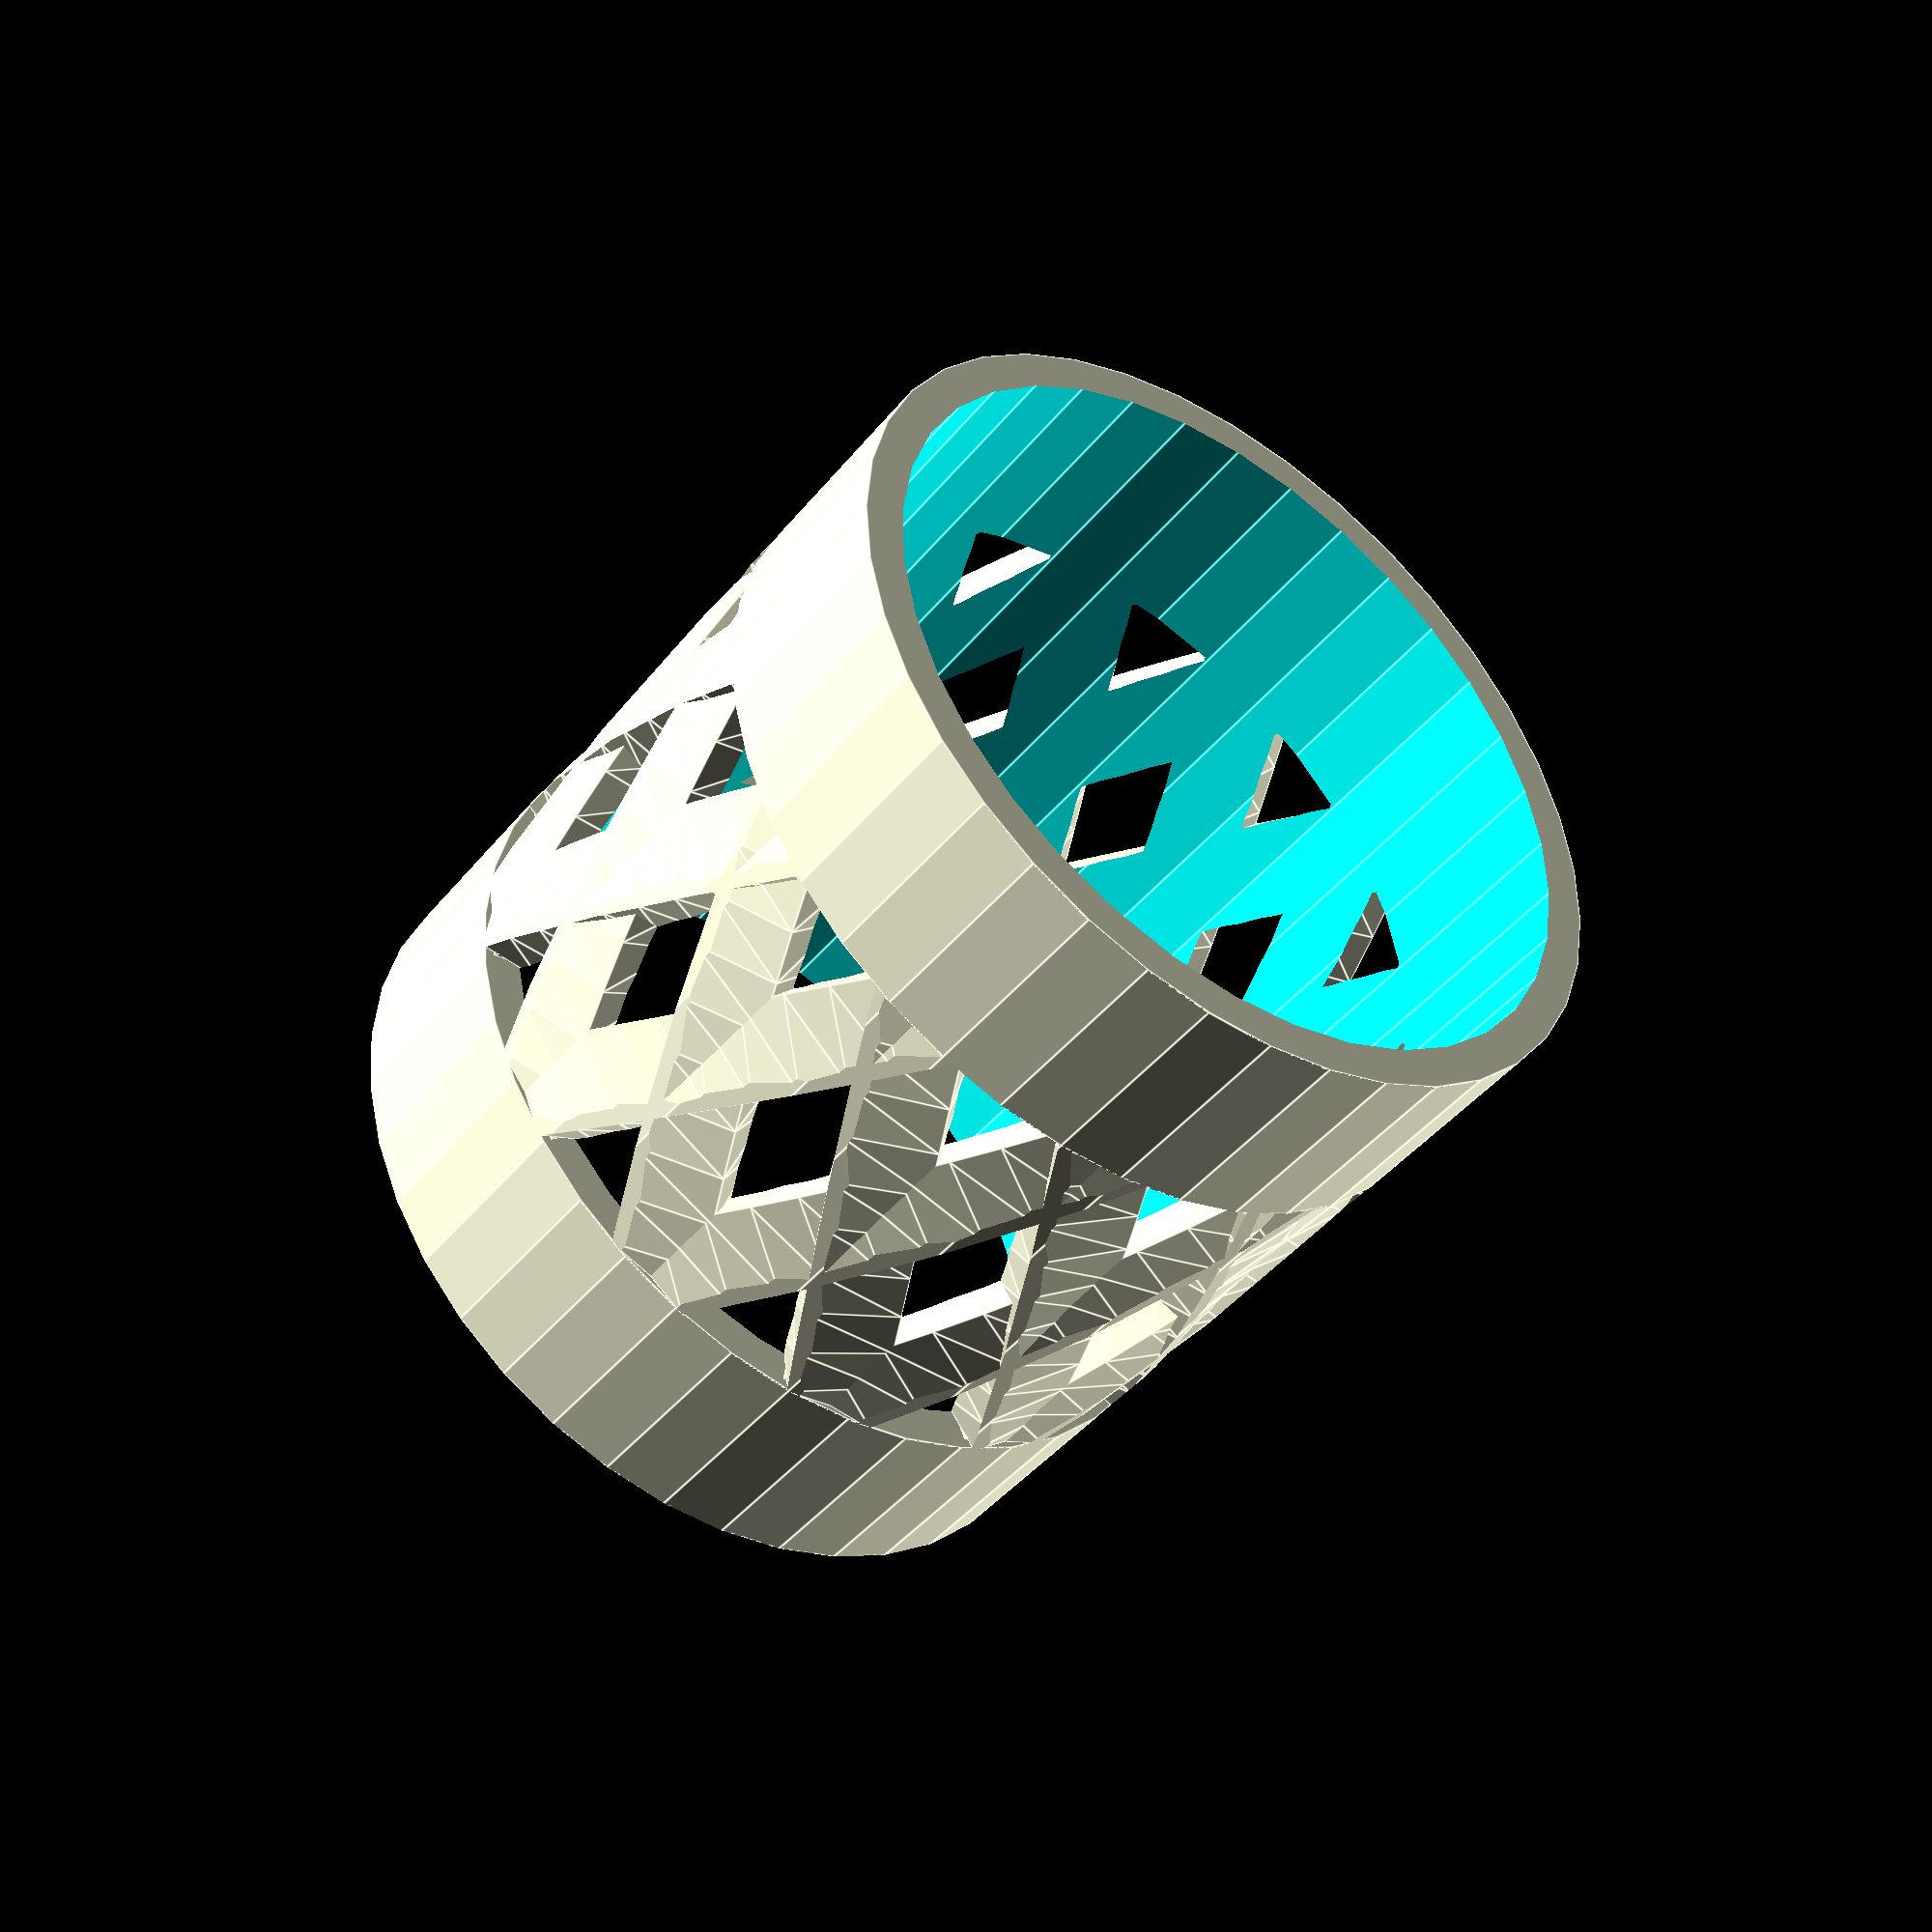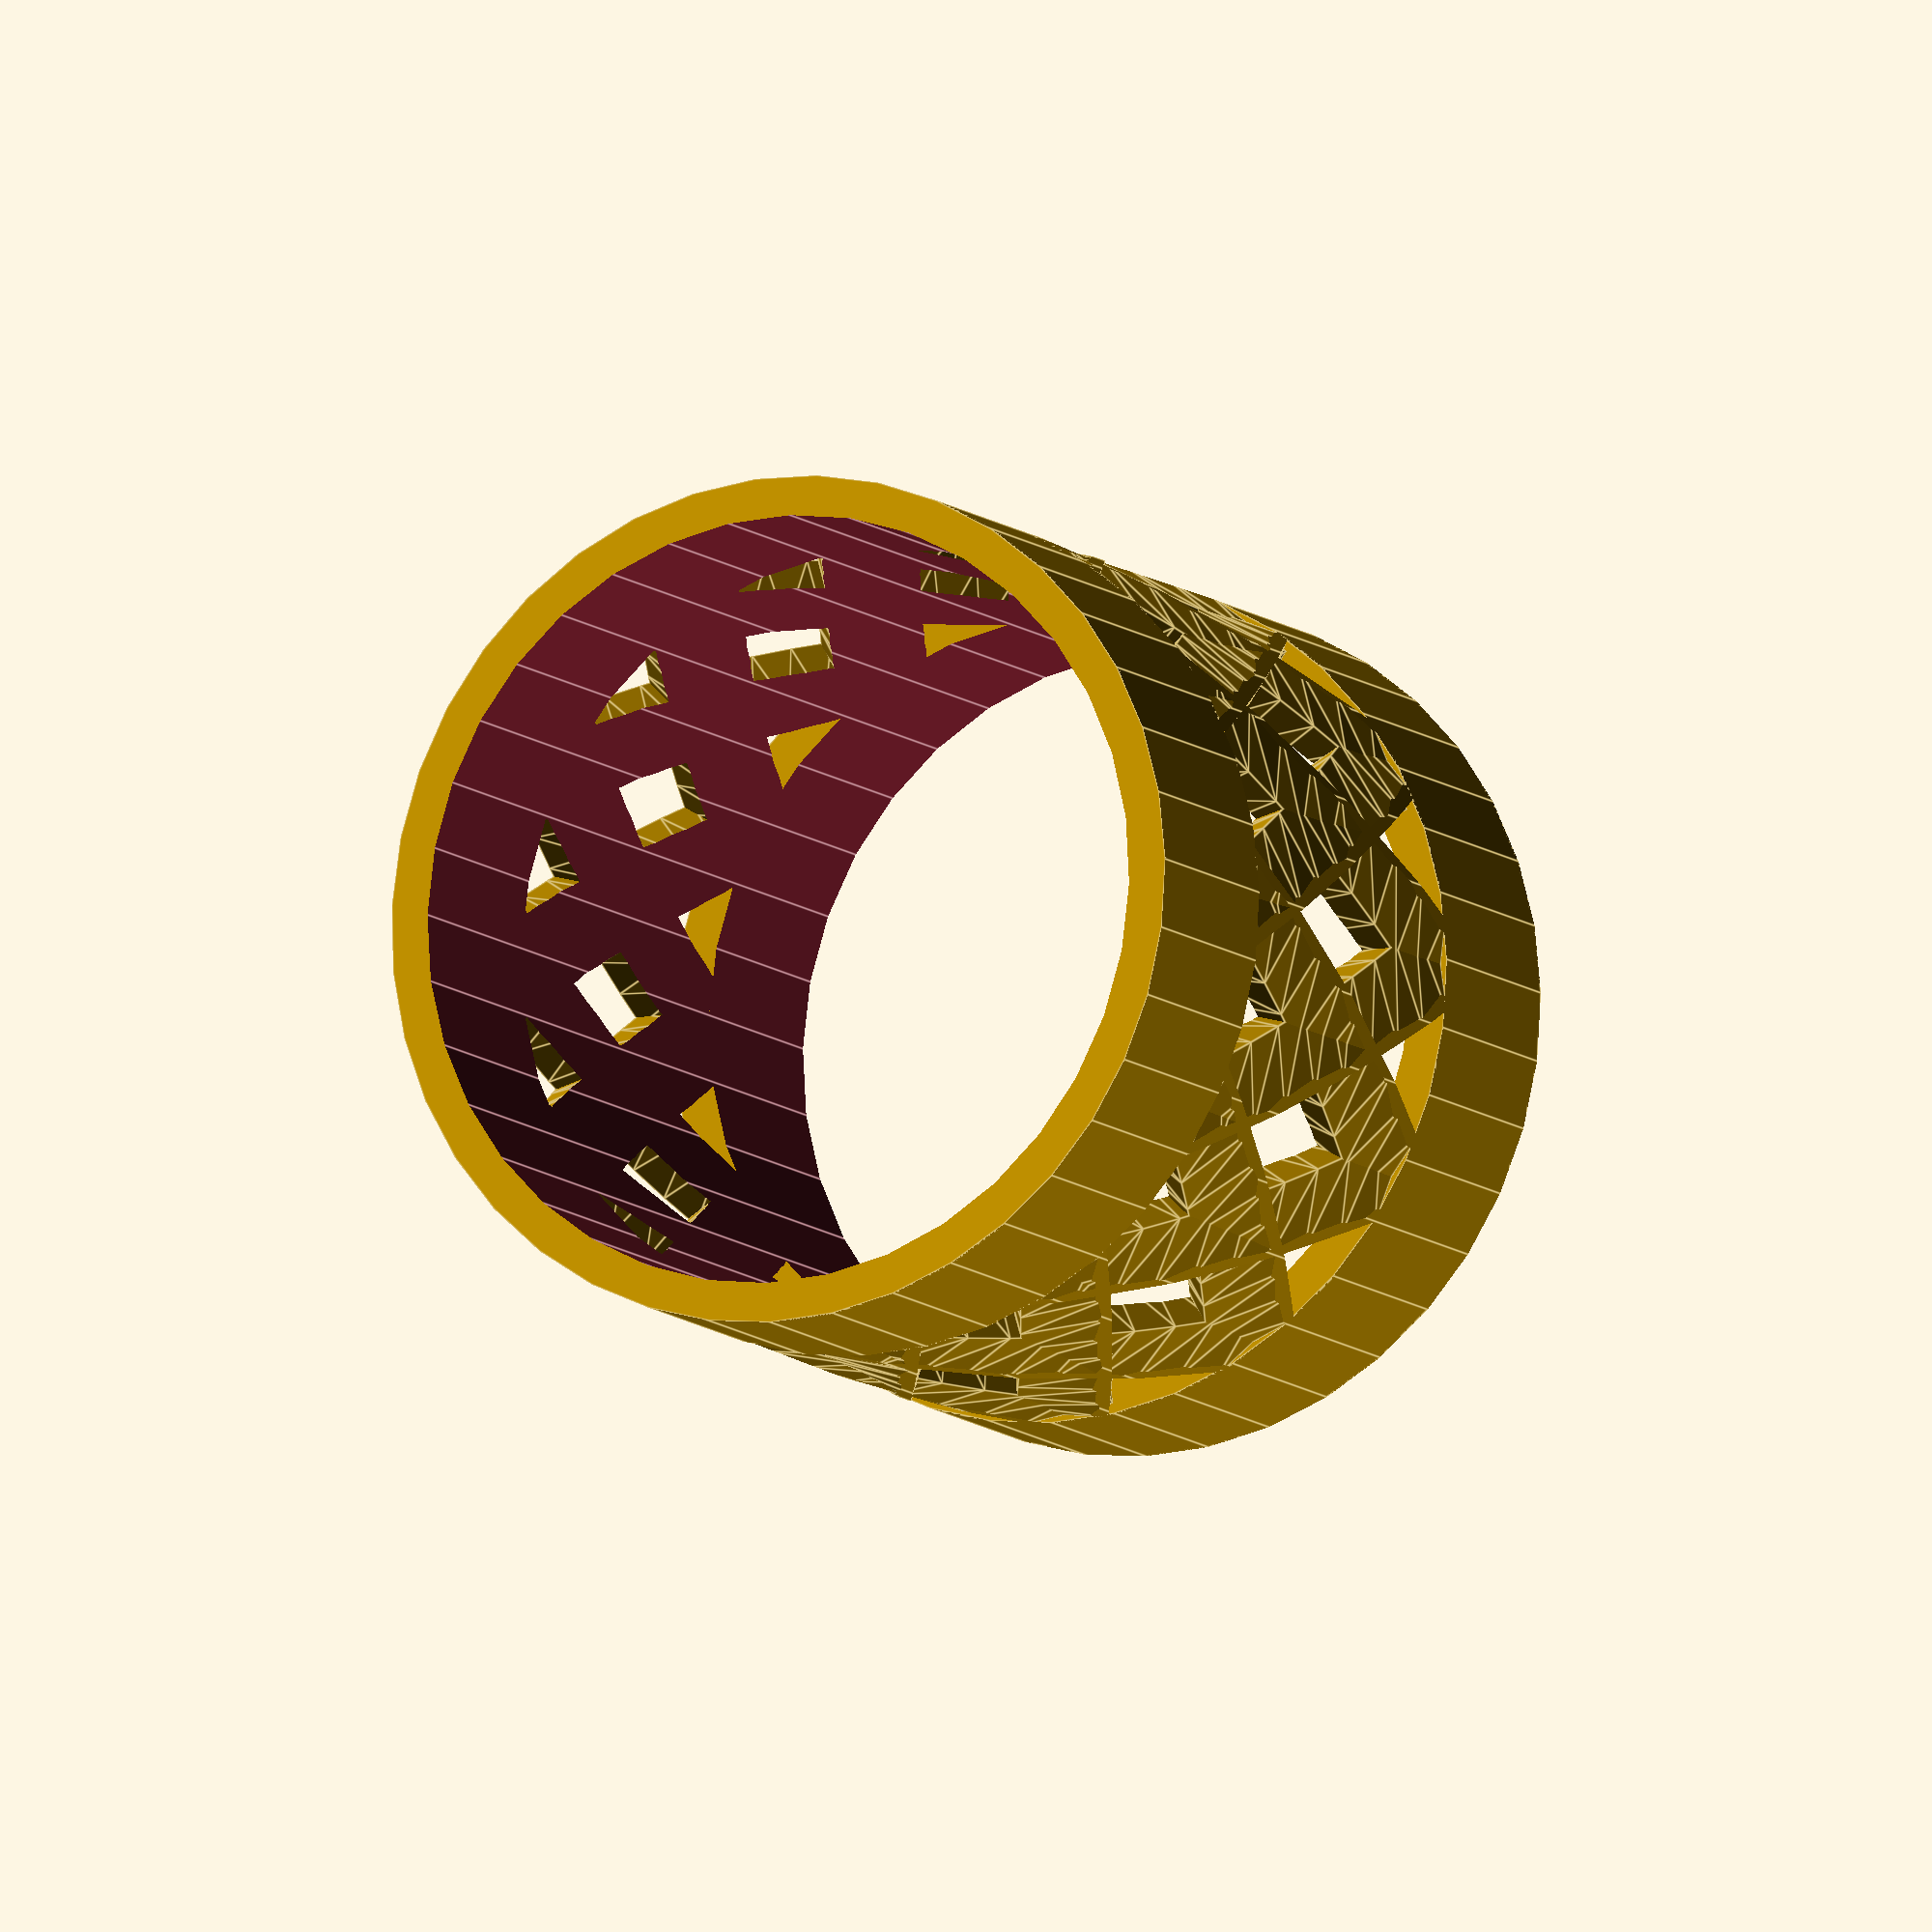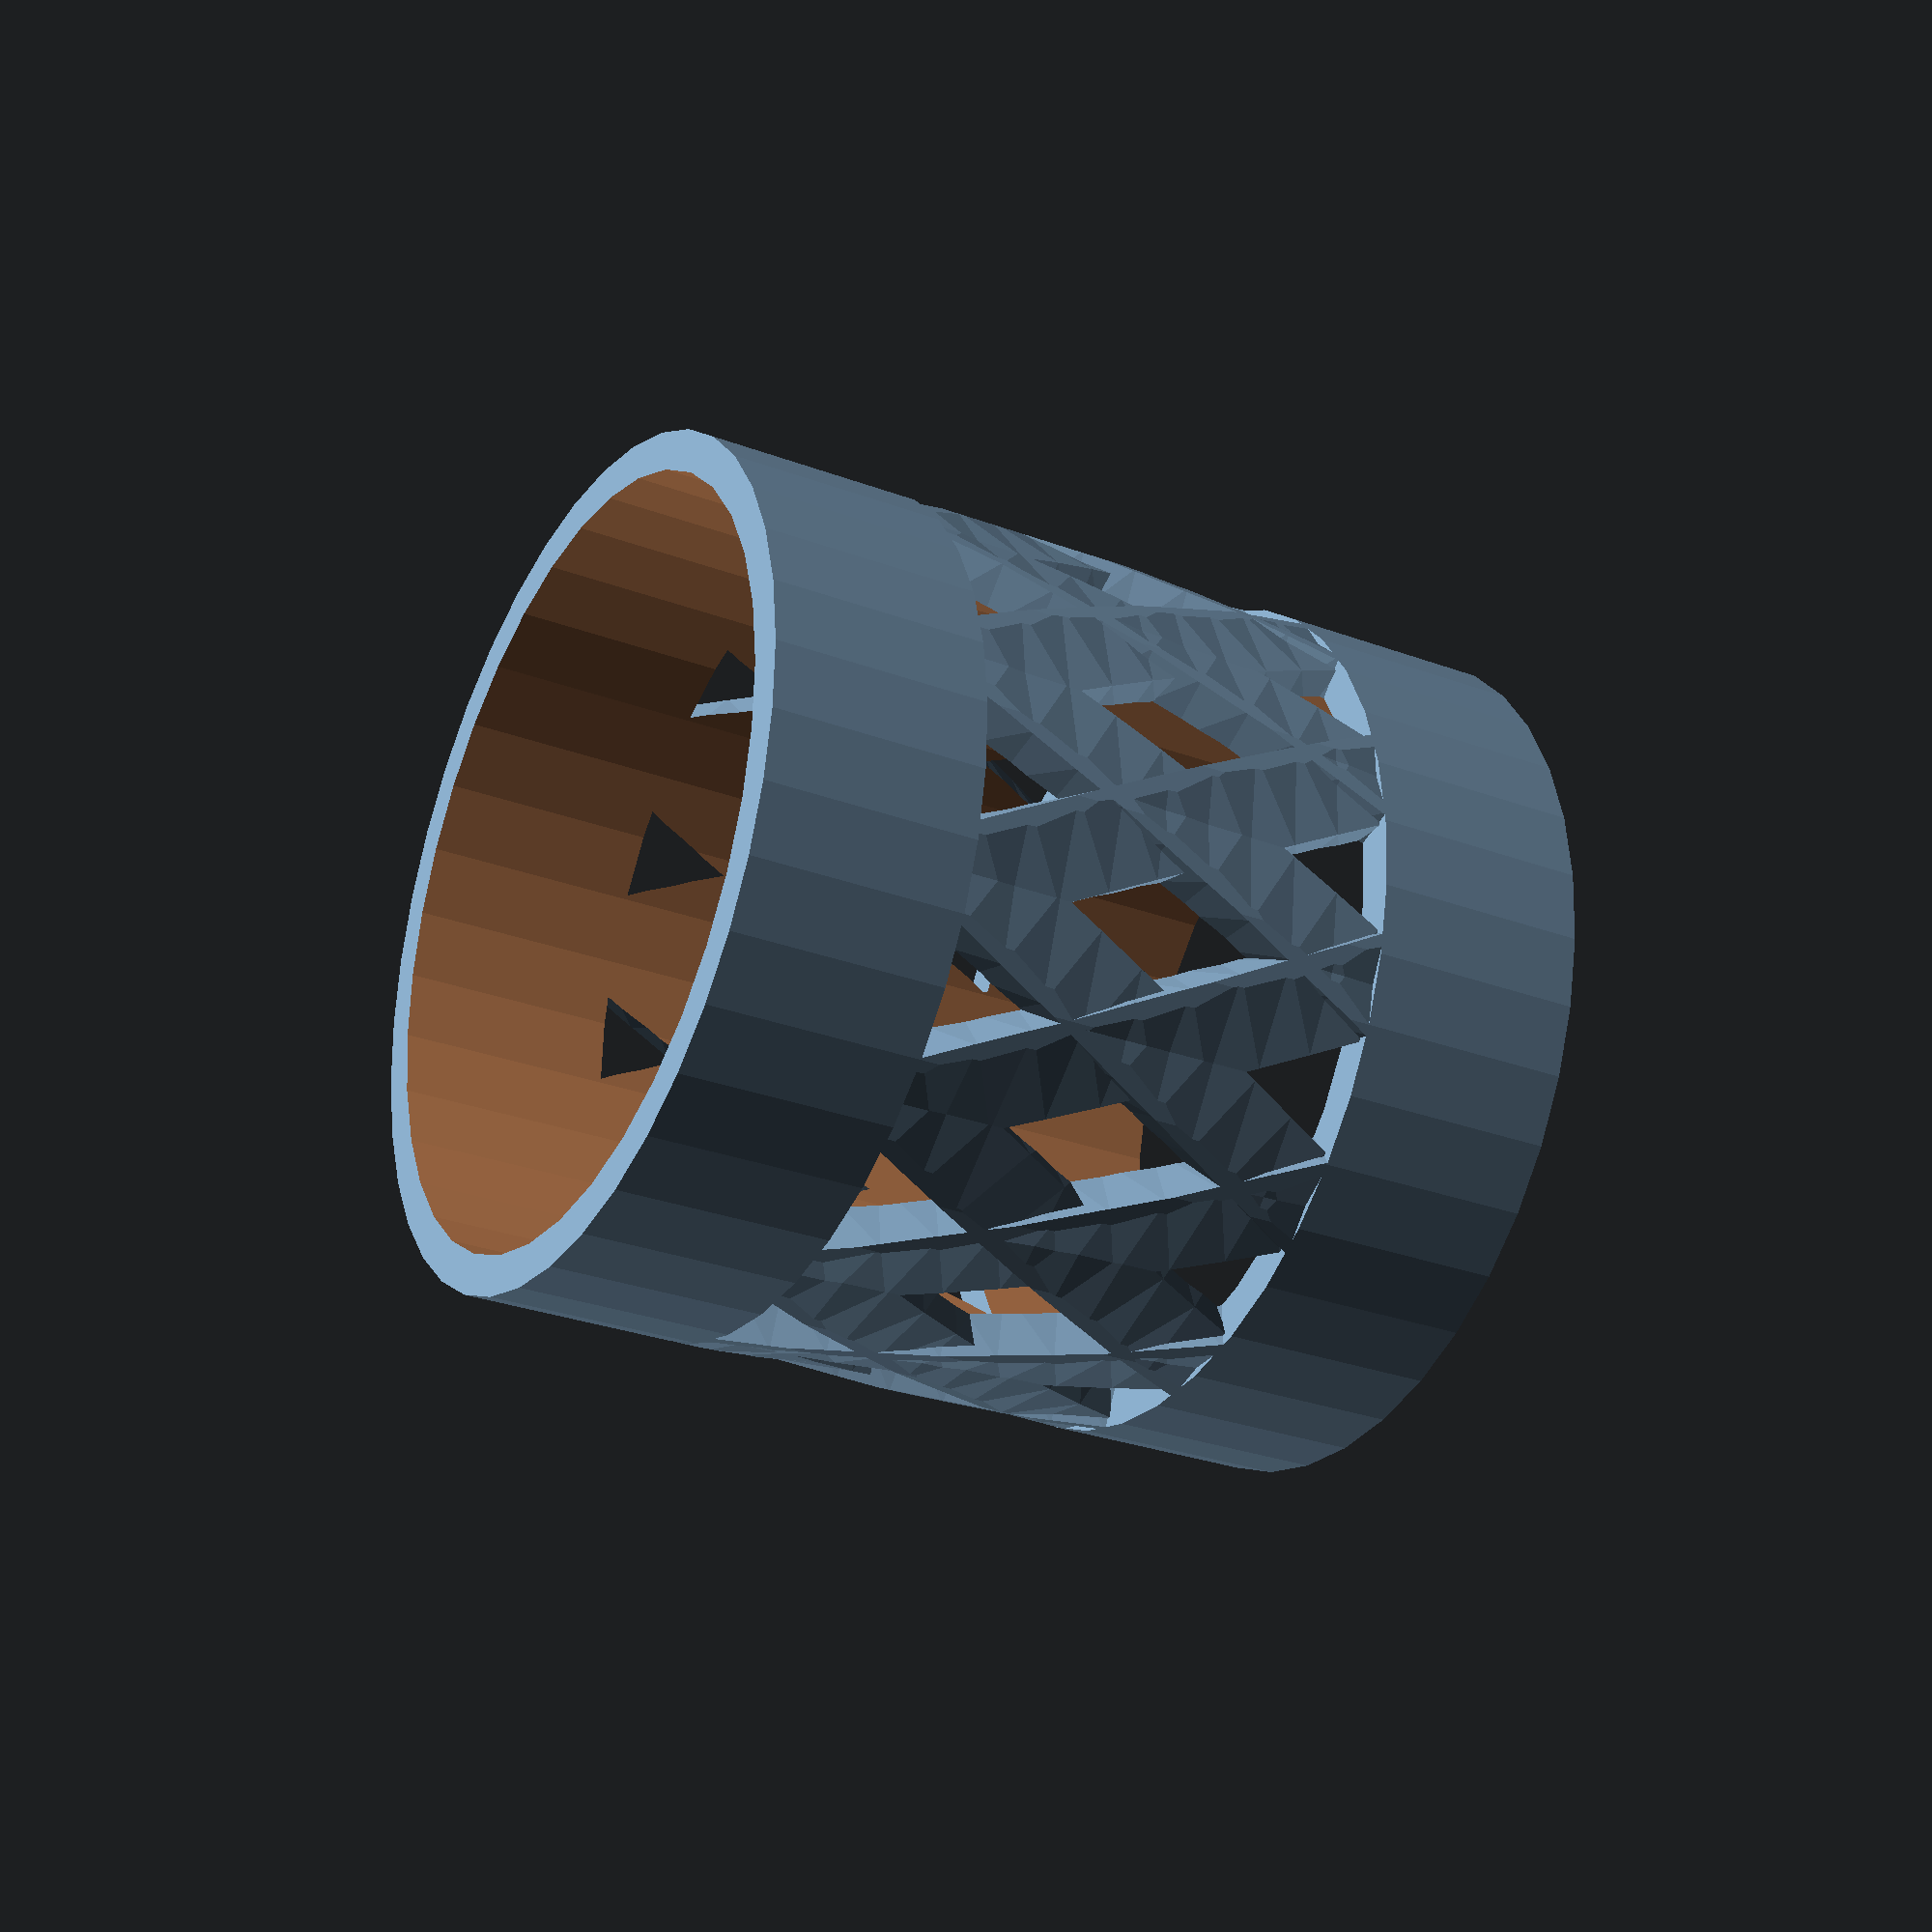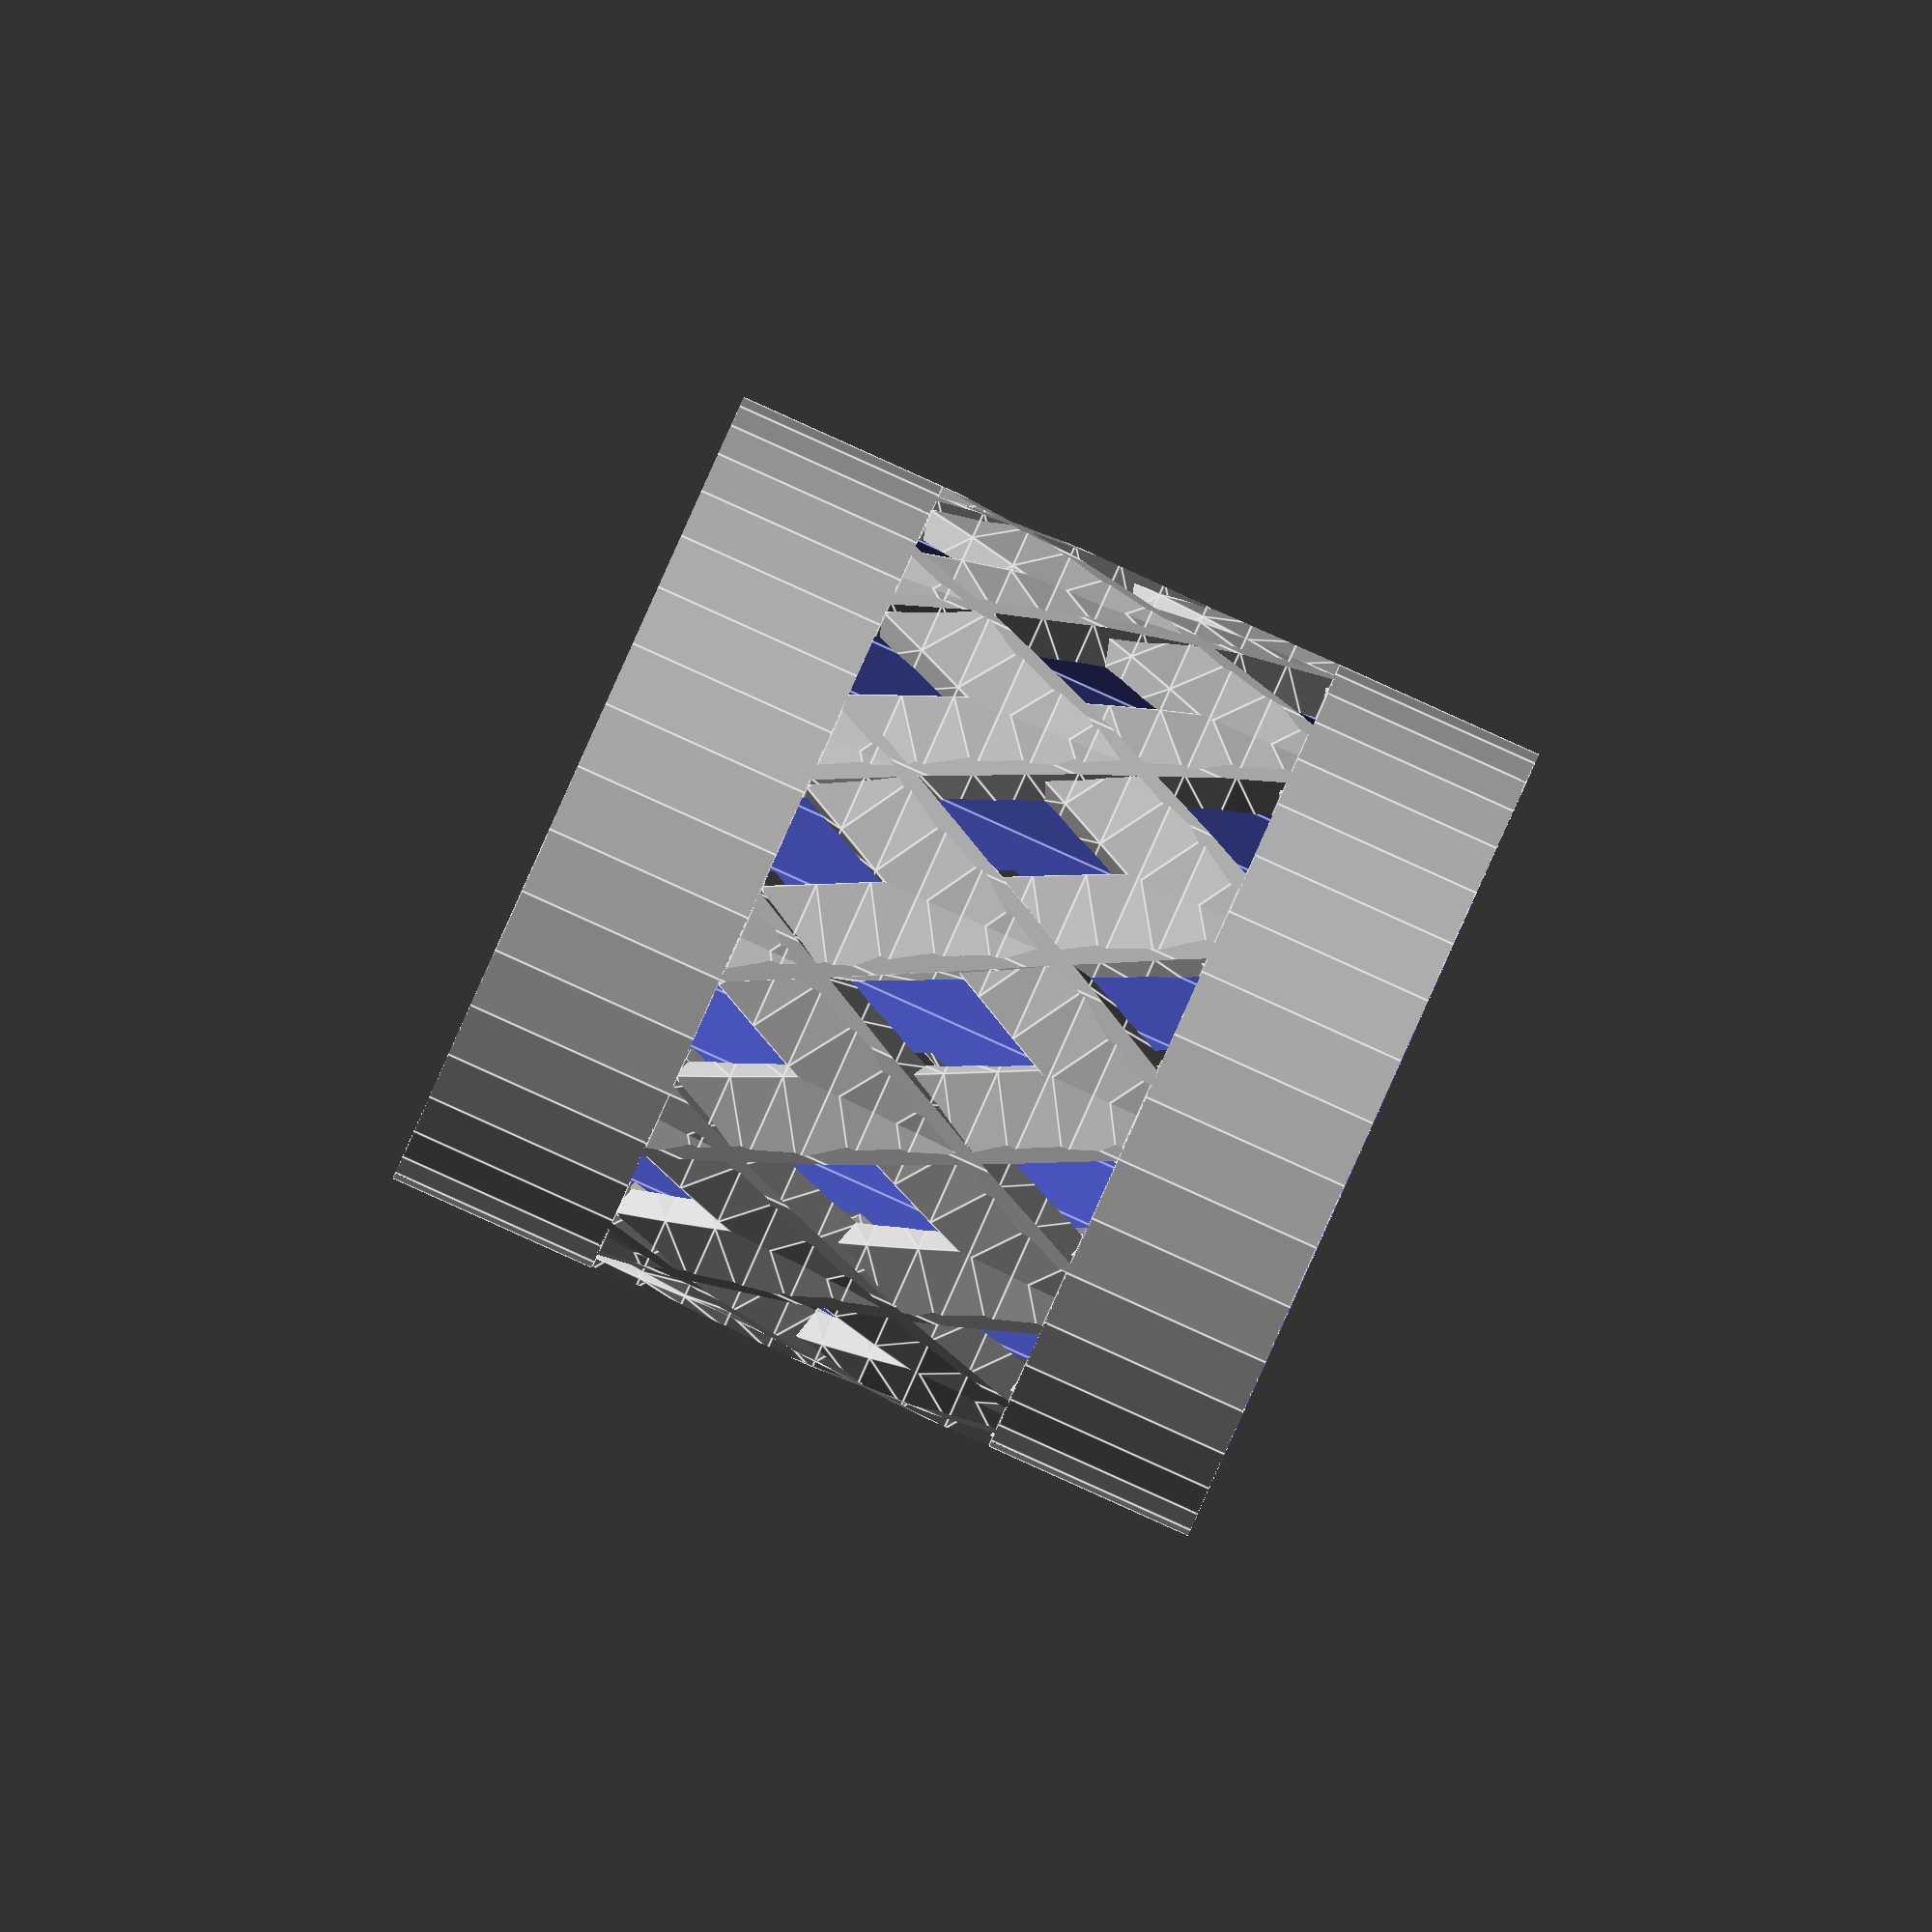
<openscad>
// Height of bumper (Hight of the tank)
bumper_height=25; 
// Inner diameter, diamiter of tank
inner_diameter=22;
// Thickness of bumper
wall_thickness=2;
// Lateral width of bars in the bumper
bar_width=3;
// Model clearance
clearance=.3;
// Number of bars in twist
bars=12;
// Edge width, thickness of top and bottom bar.
edge_width=bumper_height/4;
/* [Hidden] */
// maximum model angle
A=6;
// Rotation of Bars
R=360/bars;


intersection() {

difference() {
make();
translate([0,0,-5]) cylinder(bumper_height+10,d=inner_diameter+clearance,$fa=A);
//translate([0,0,-5]) cylinder(bumper_height+10,d=inner_diameter+wall_thickness+2*clearance,$fa=A);
}
translate([0,0,-5]) cylinder(bumper_height+10,d=inner_diameter+wall_thickness+2*clearance,$fa=A);
}

module bars () {
    for(i=[0:bars-1]){ 
        rotate([0,0,360/bars*i])
            translate([0,0,limit_edges()])
                linear_extrude(height = bumper_height-2*limit_edges(), convexity = 10, twist = R, $fn=100)
                    translate([-(inner_diameter+wall_thickness)/2,0,0])
                        polygon([[0,0],[0,bar_width],[wall_thickness,bar_width],[wall_thickness,0]]);
    }
}

module make () {
    cylinder(limit_edges(),d=inner_diameter+wall_thickness+2*clearance, $fa=A);
    translate([0,0,bumper_height-limit_edges()])
        cylinder(limit_edges(),d=inner_diameter+wall_thickness+2*clearance, $fa=A);
    bars();
    rotate([0,0,1.6*limit_edges()-bumper_height])mirror()bars(); 
}

function limit_edges()=
    max(wall_thickness,edge_width);
</openscad>
<views>
elev=223.9 azim=83.1 roll=216.0 proj=p view=edges
elev=189.8 azim=21.9 roll=154.5 proj=o view=edges
elev=28.6 azim=181.7 roll=240.7 proj=p view=wireframe
elev=90.1 azim=31.6 roll=65.8 proj=o view=edges
</views>
